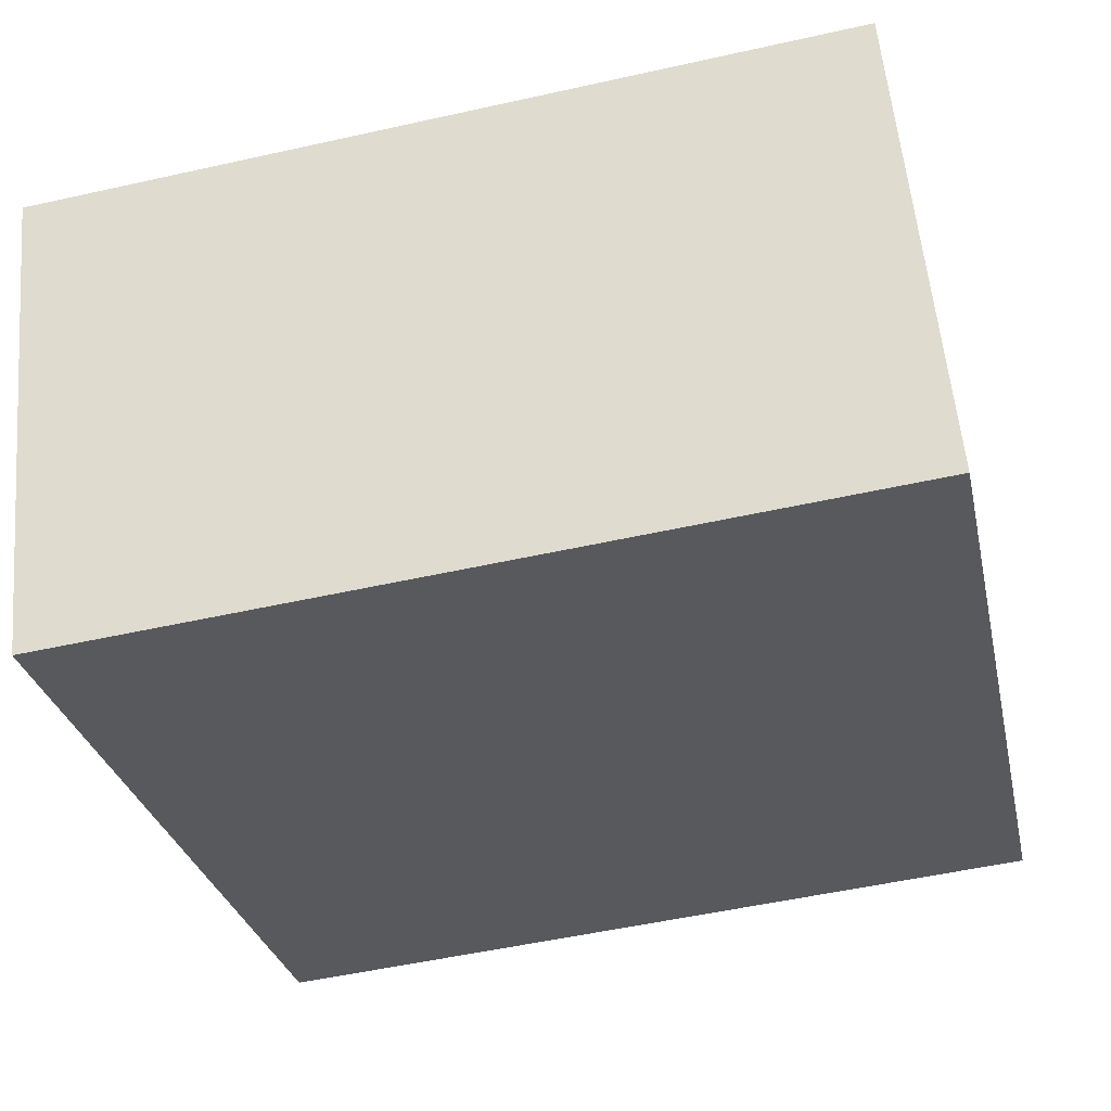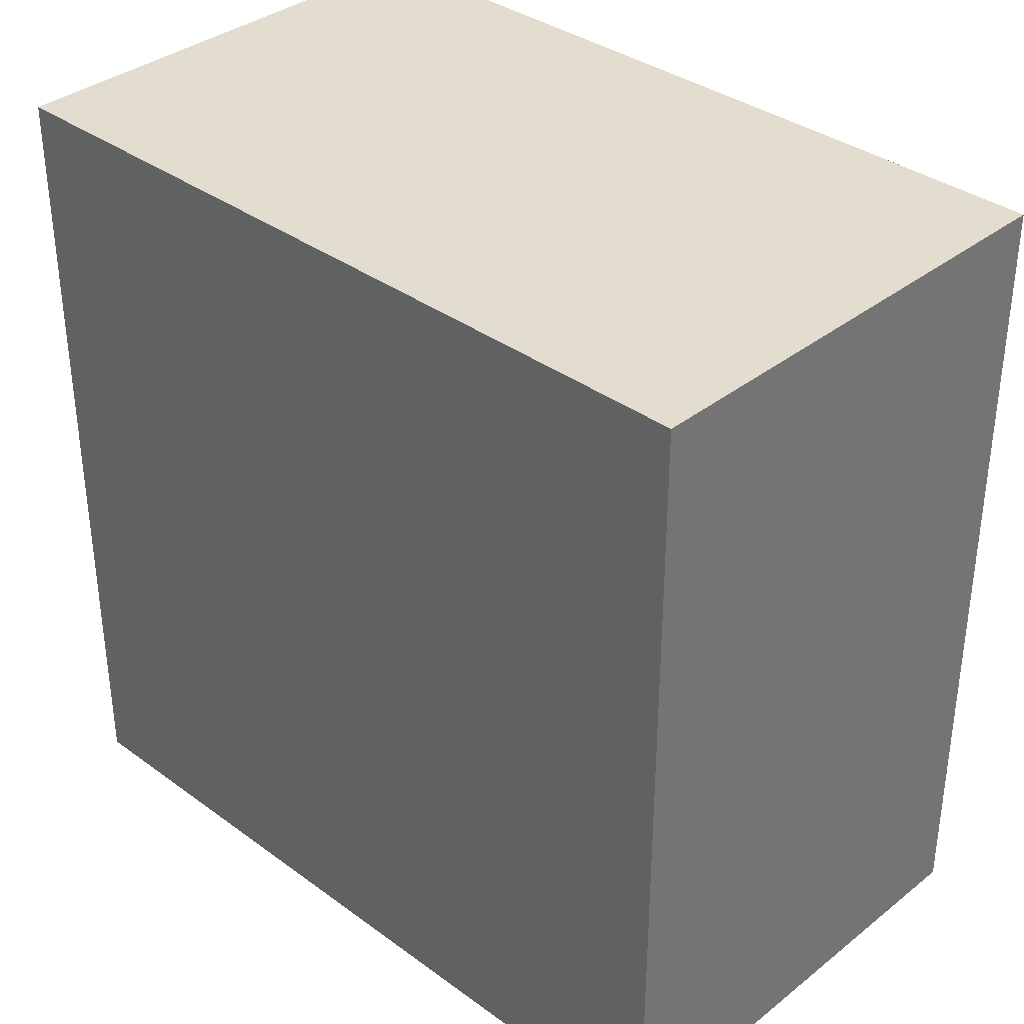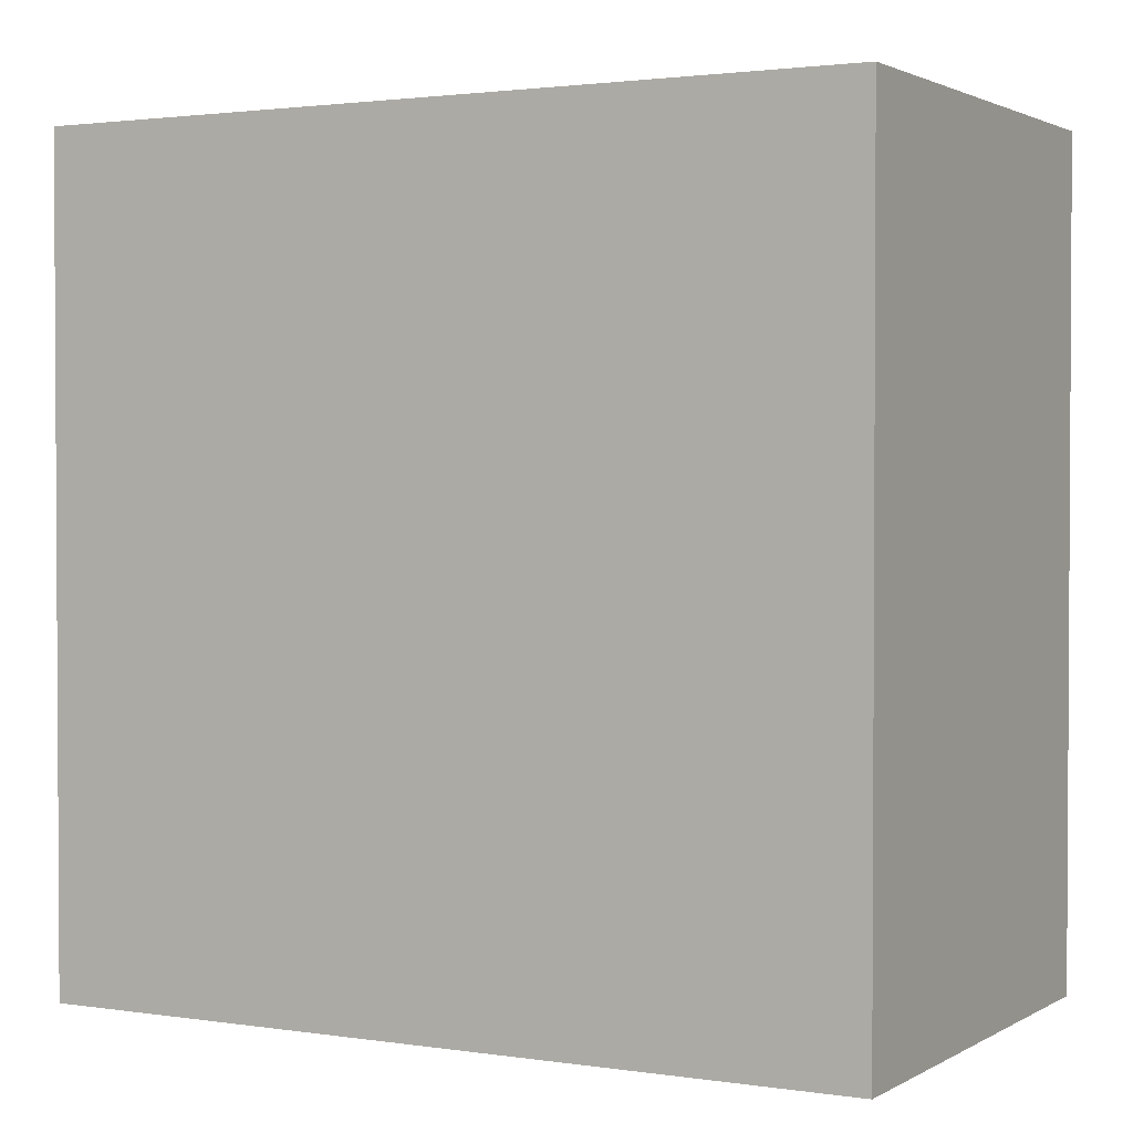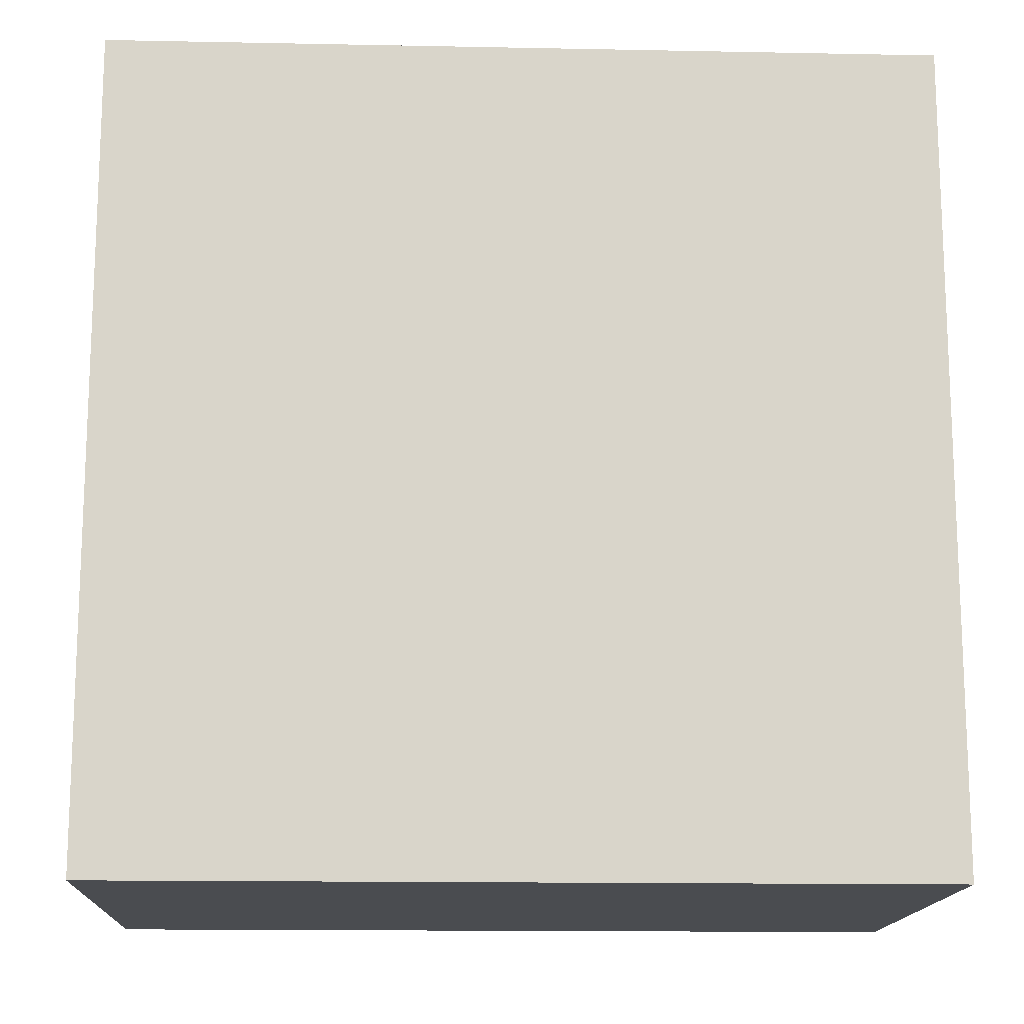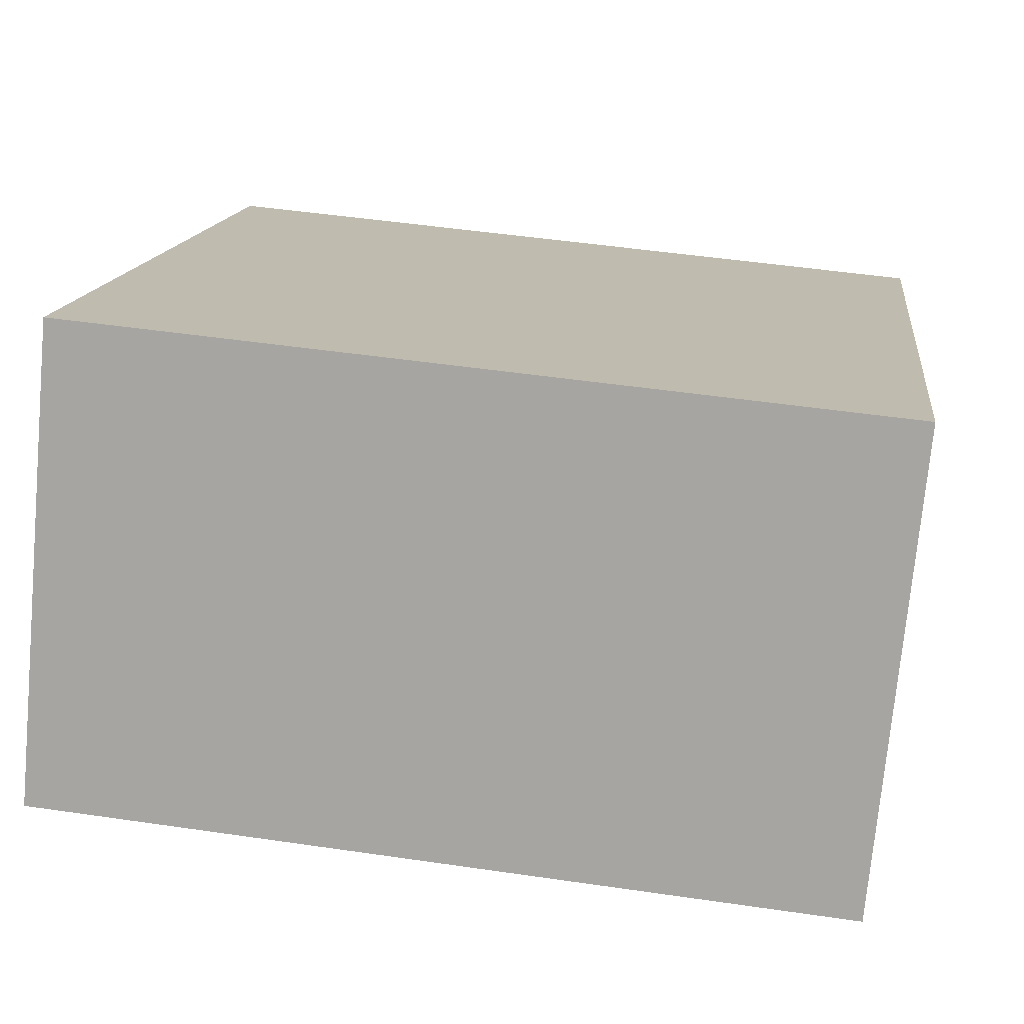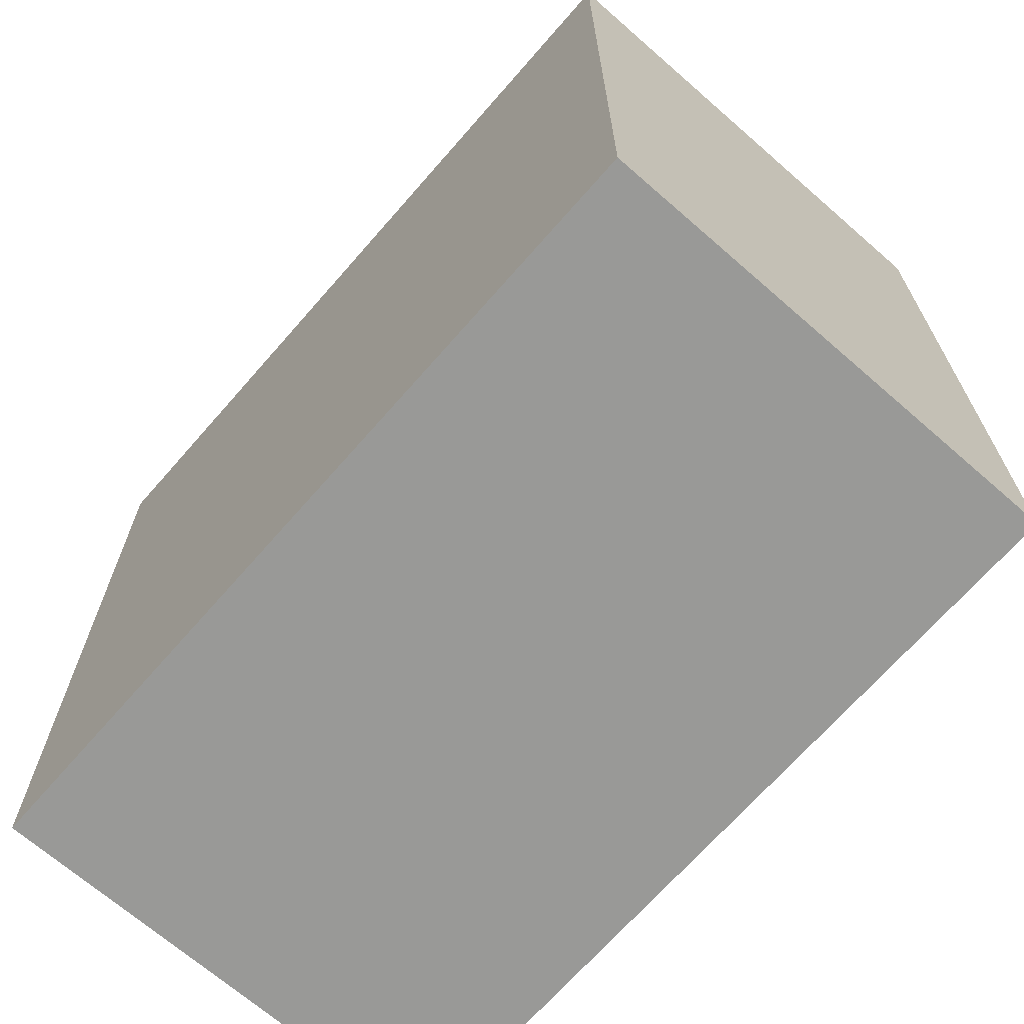
<metadata>
{"format":"obj","ext":"obj","renderer":"f3d","projection":"perspective","resolution":1024,"background":"white","views":[{"elev":-29.8,"azim":12.2,"up":"+Z"},{"elev":35.6,"azim":-141.4,"up":"+Y"},{"elev":1.9,"azim":-156.7,"up":"+Y"},{"elev":-14.8,"azim":172.2,"up":"+Y"},{"elev":14.8,"azim":-172.9,"up":"+Z"},{"elev":-68.8,"azim":-136.5,"up":"+Y"}]}
</metadata>
<code>
v  0.5 9 -5.328
v  0 0 0
v  0 9 5.511e-16
v  0.5 3.262e-16 -5.328
v  8.958 -5.15e-17 0.841
v  8.958 9 0.841
v  9.459 9 -4.488
v  9.459 2.748e-16 -4.488
g defaultobject
f 1 2 3
f 2 1 4
f 3 5 6
f 5 3 2
f 7 4 1
f 4 7 8
f 6 1 3
f 1 6 7
f 2 8 5
f 8 2 4
f 6 8 7
f 8 6 5

</code>
